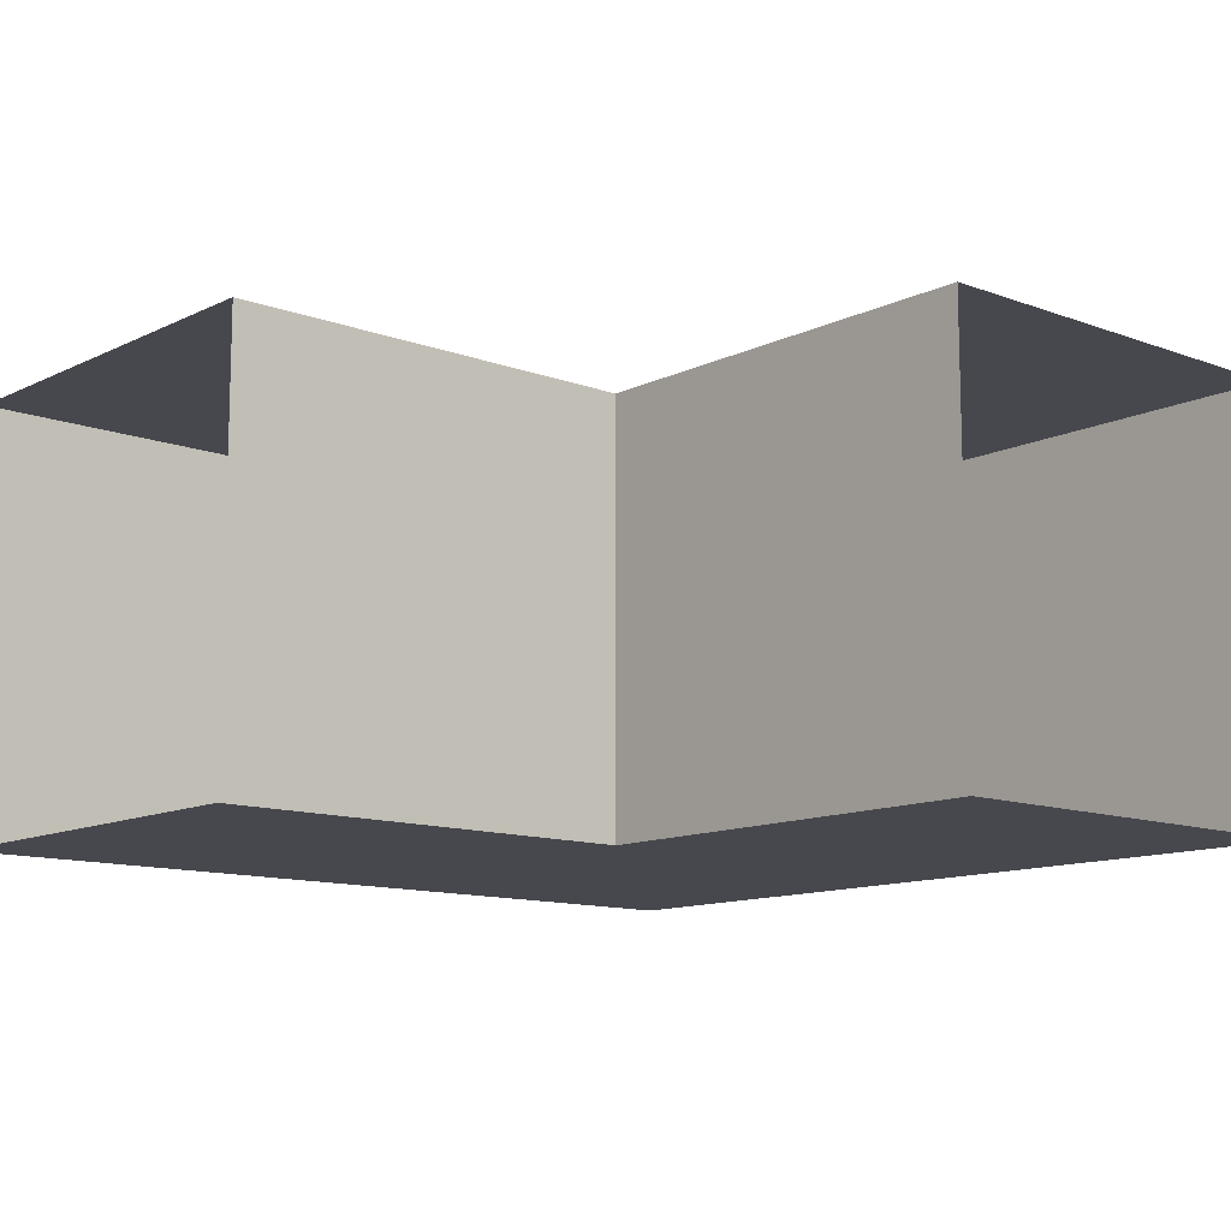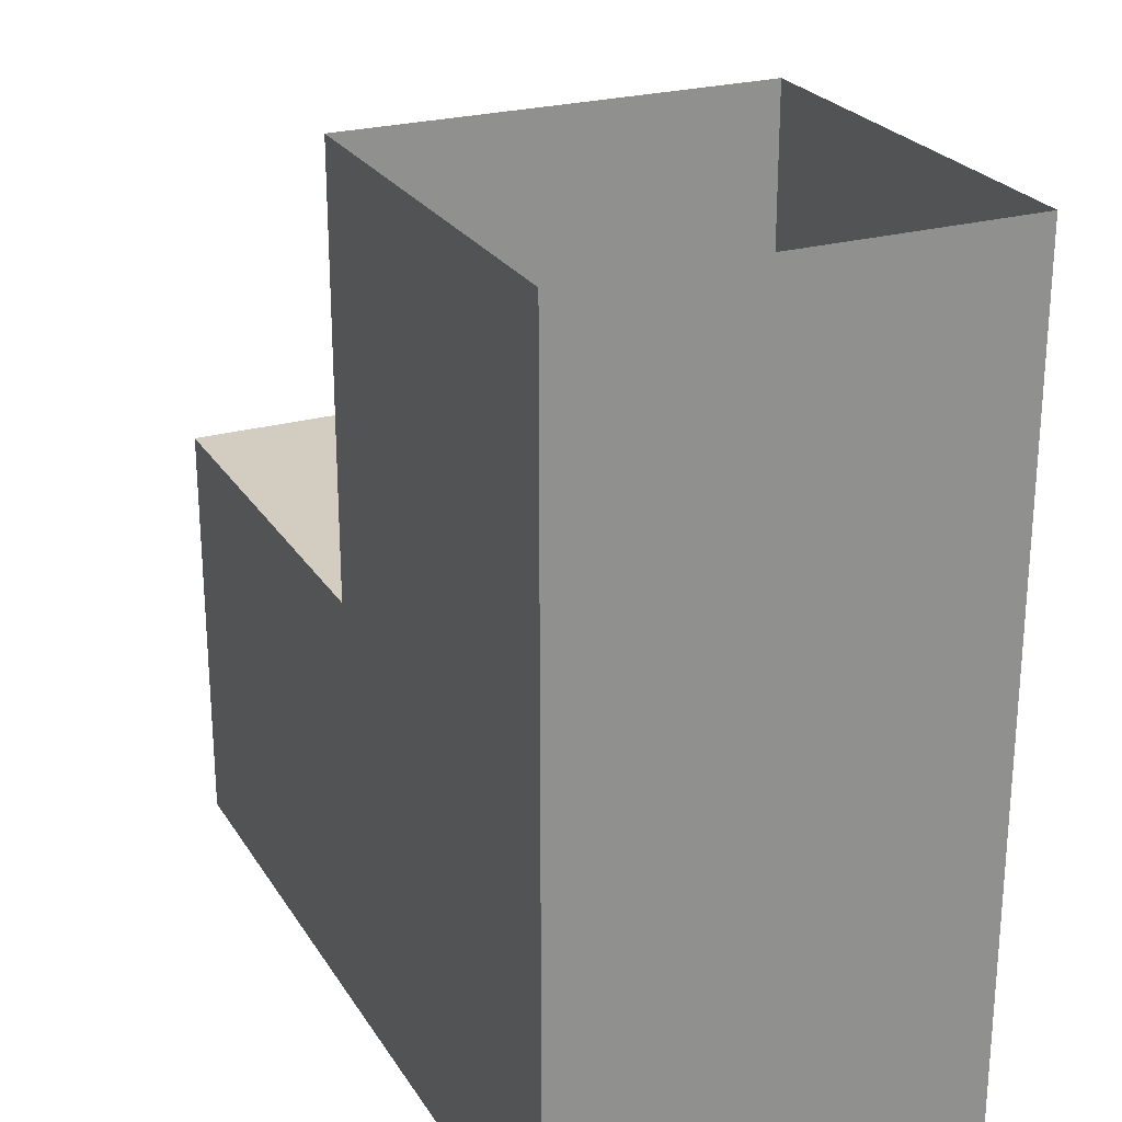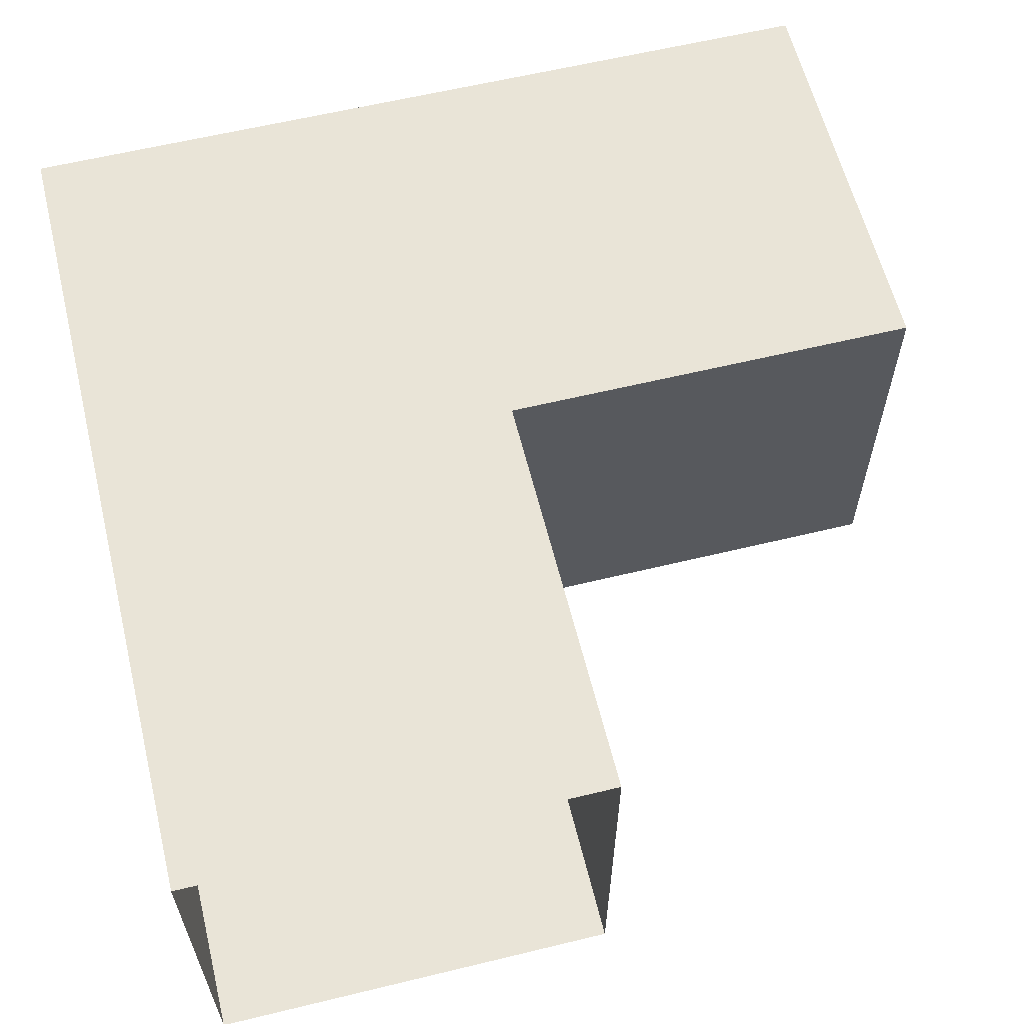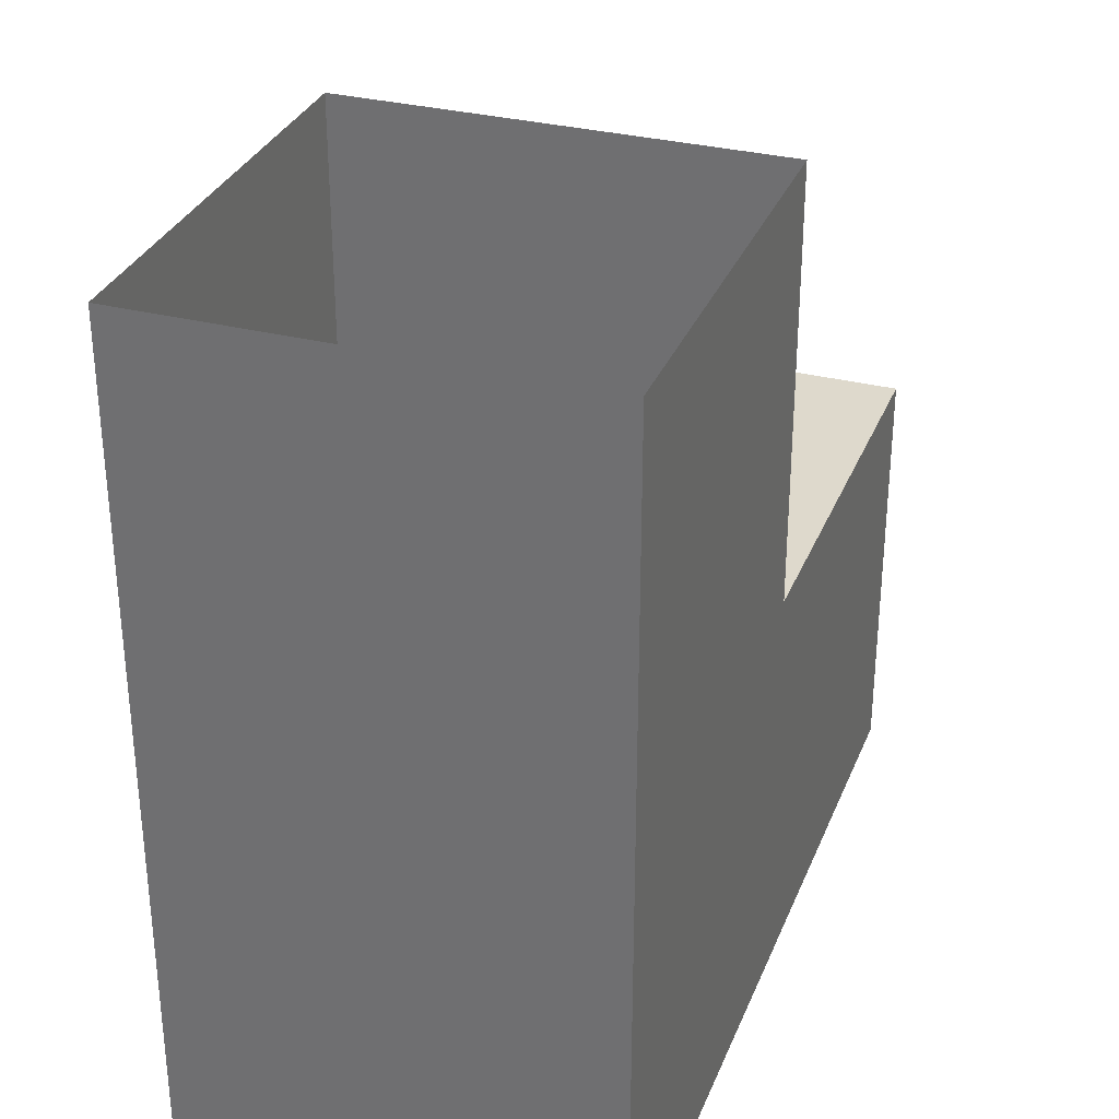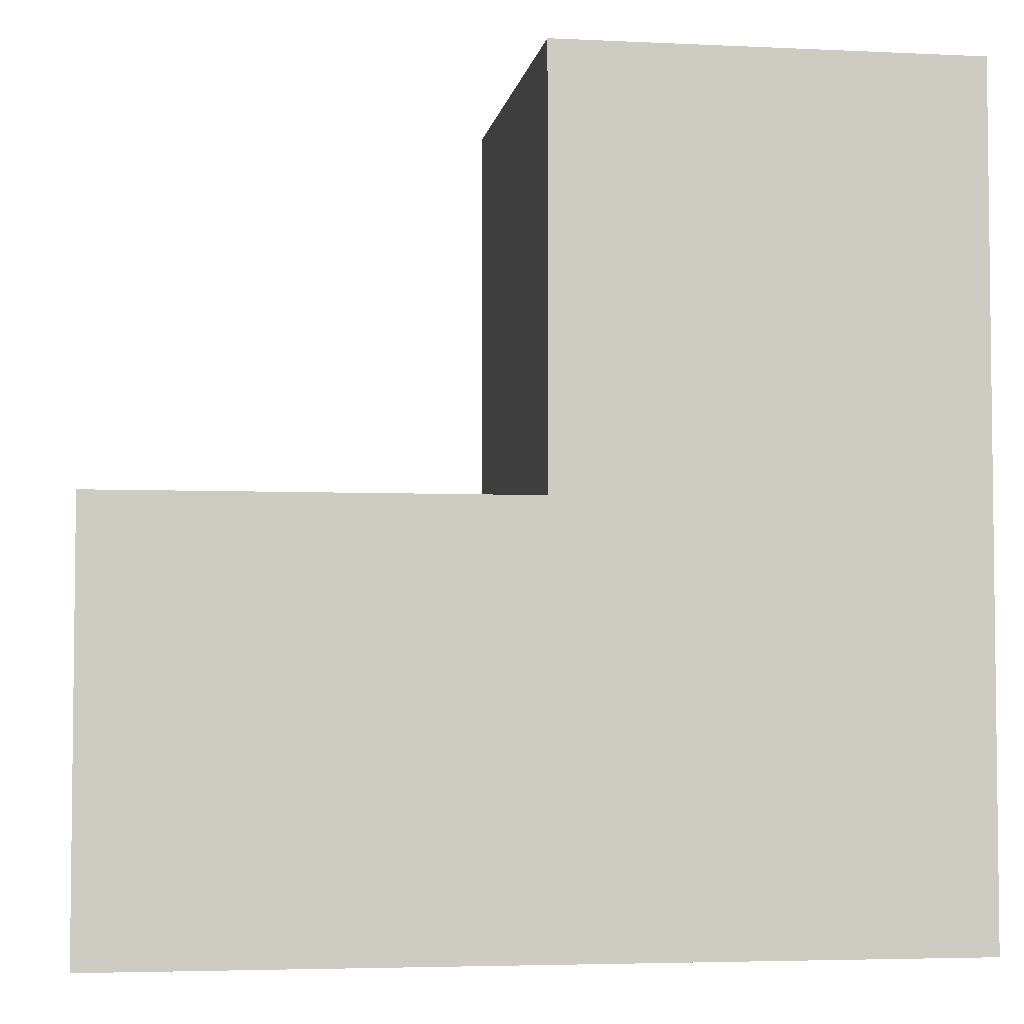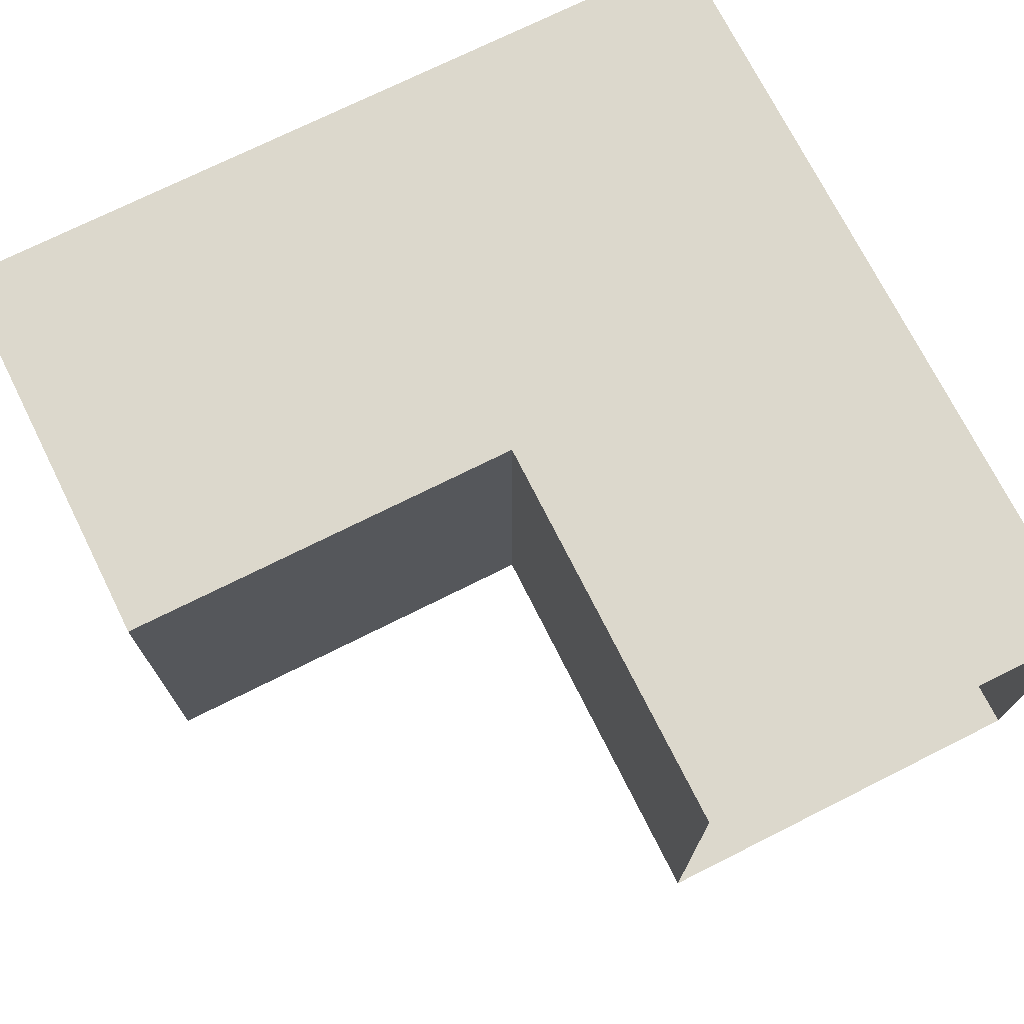
<metadata>
{"format":"obj","ext":"obj","renderer":"f3d","projection":"perspective","resolution":1024,"background":"white","views":[{"elev":-11.9,"azim":48.7,"up":"+Y"},{"elev":24.7,"azim":-114.7,"up":"+Z"},{"elev":60.8,"azim":-13.9,"up":"+Y"},{"elev":31.9,"azim":-70.4,"up":"+Z"},{"elev":-4.2,"azim":171.1,"up":"+Z"},{"elev":72.7,"azim":63.4,"up":"+Y"}]}
</metadata>
<code>
o VentCorner_Cube.002
v -1.2 0 0
v -1.2 1.2 0
v -1.2 0 -1.2
v -1.2 1.2 -1.2
v 0 0 0
v 0 1.2 0
v -0 0 -2.4
v -0 1.2 -2.4
v 1.2 0 -2.4
v 1.2 1.2 -2.4
v -0 0 -1.2
v -0 1.2 -1.2
v 1.2 0 -1.2
v 1.2 1.2 -1.2
v -1.2 1.2 -2.4
v -1.2 0 -2.4
f 1 3 4 2
f 11 5 6 12
f 3 1 5 11
f 12 6 2 4
f 7 9 10 8
f 13 11 12 14
f 9 7 11 13
f 14 12 8 10
f 7 16 3 11
f 15 8 12 4
f 15 16 7 8
f 3 16 15 4

</code>
